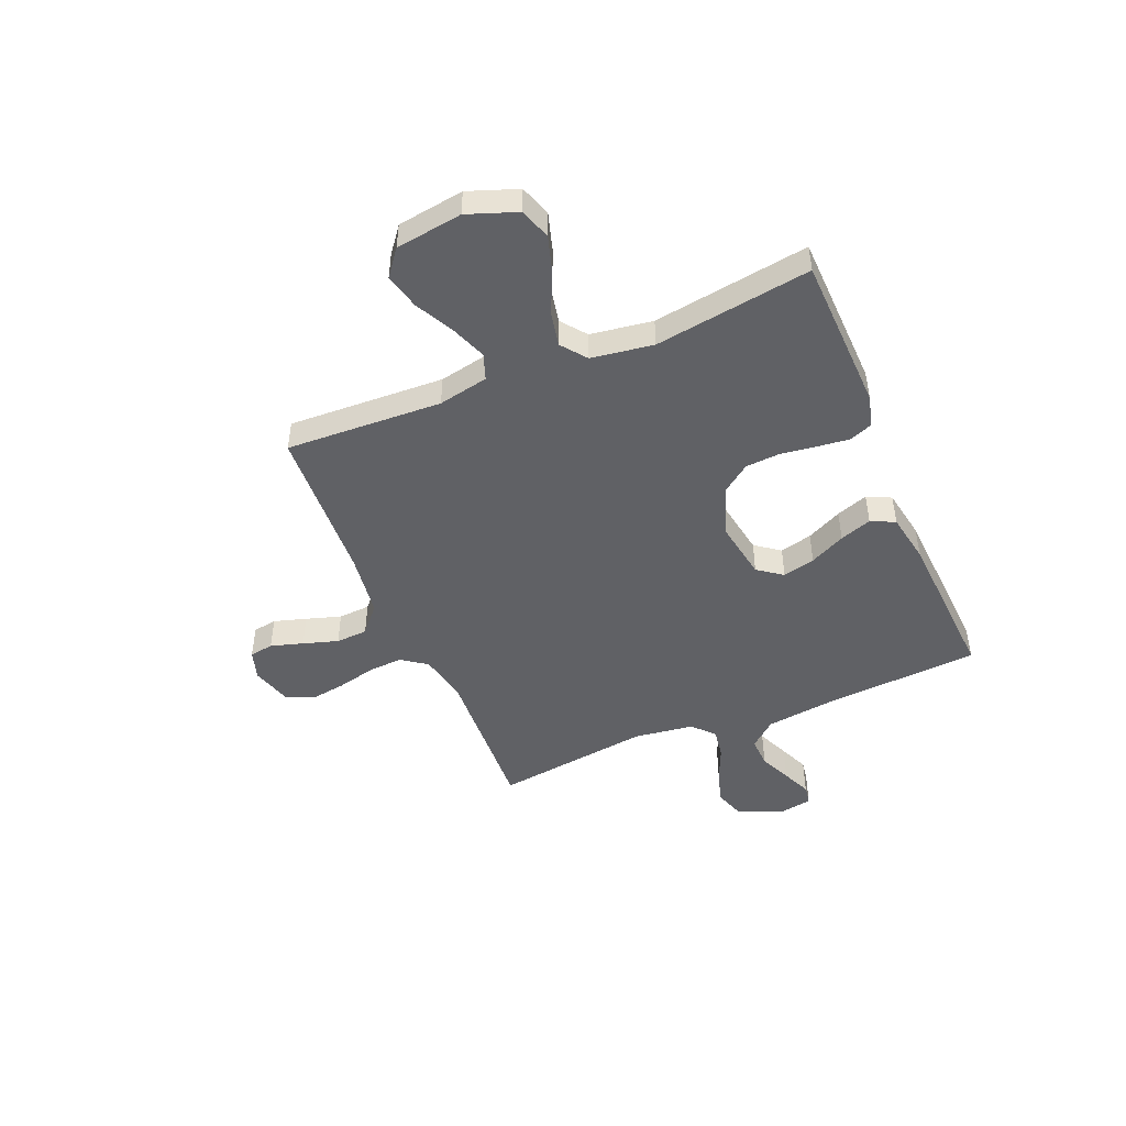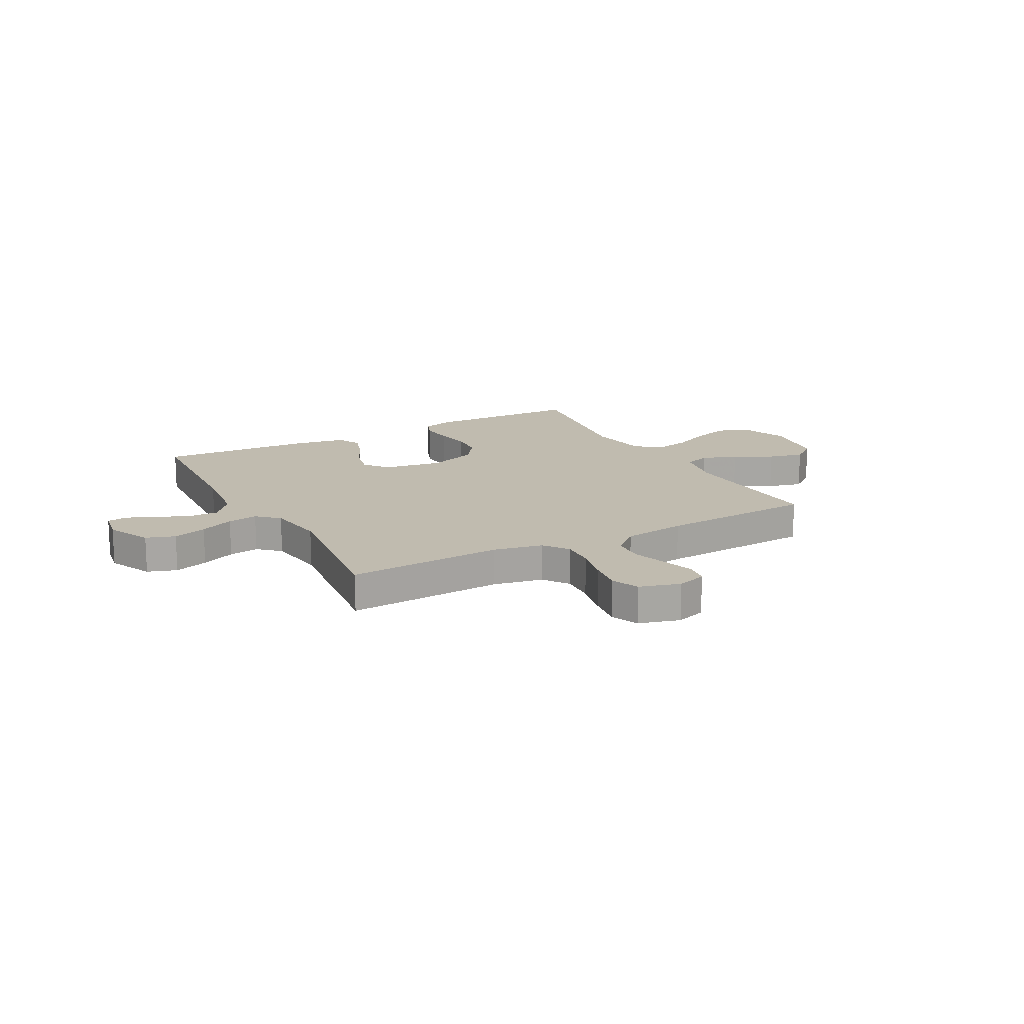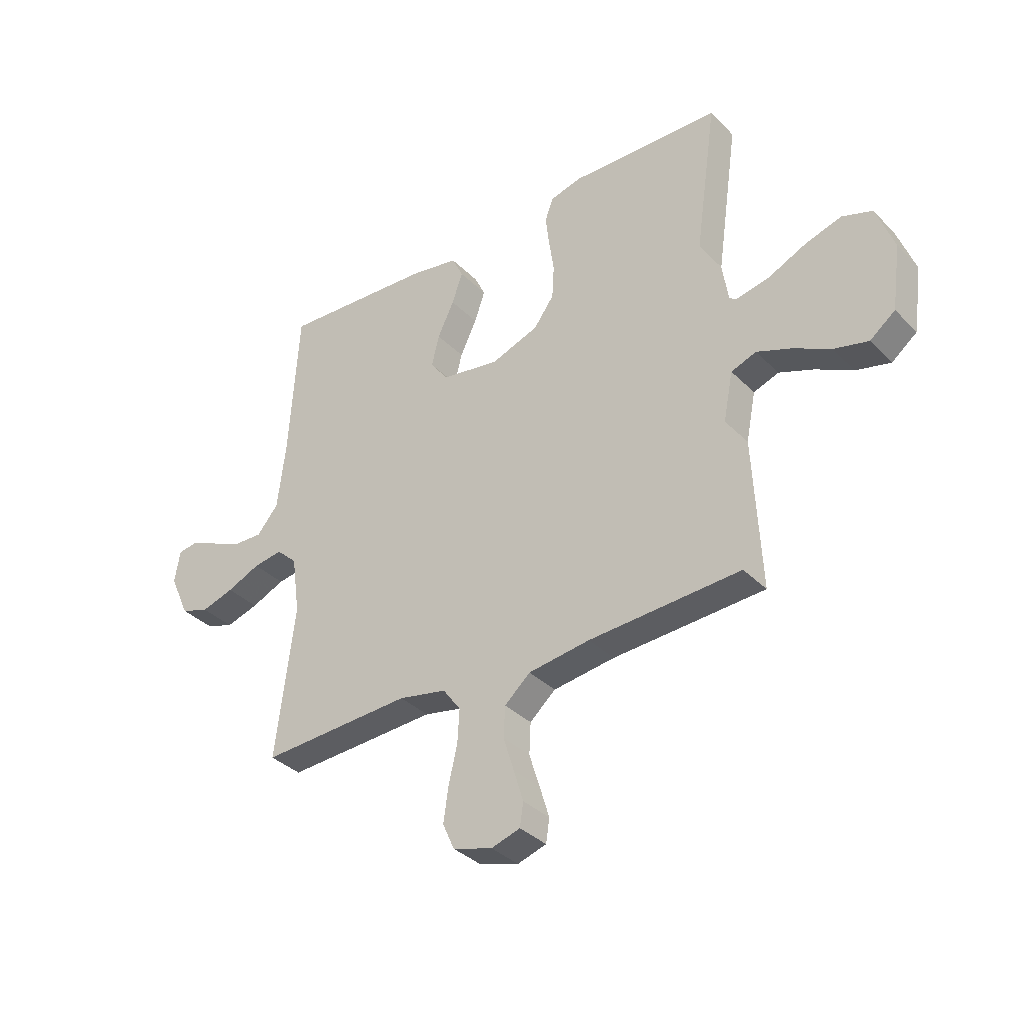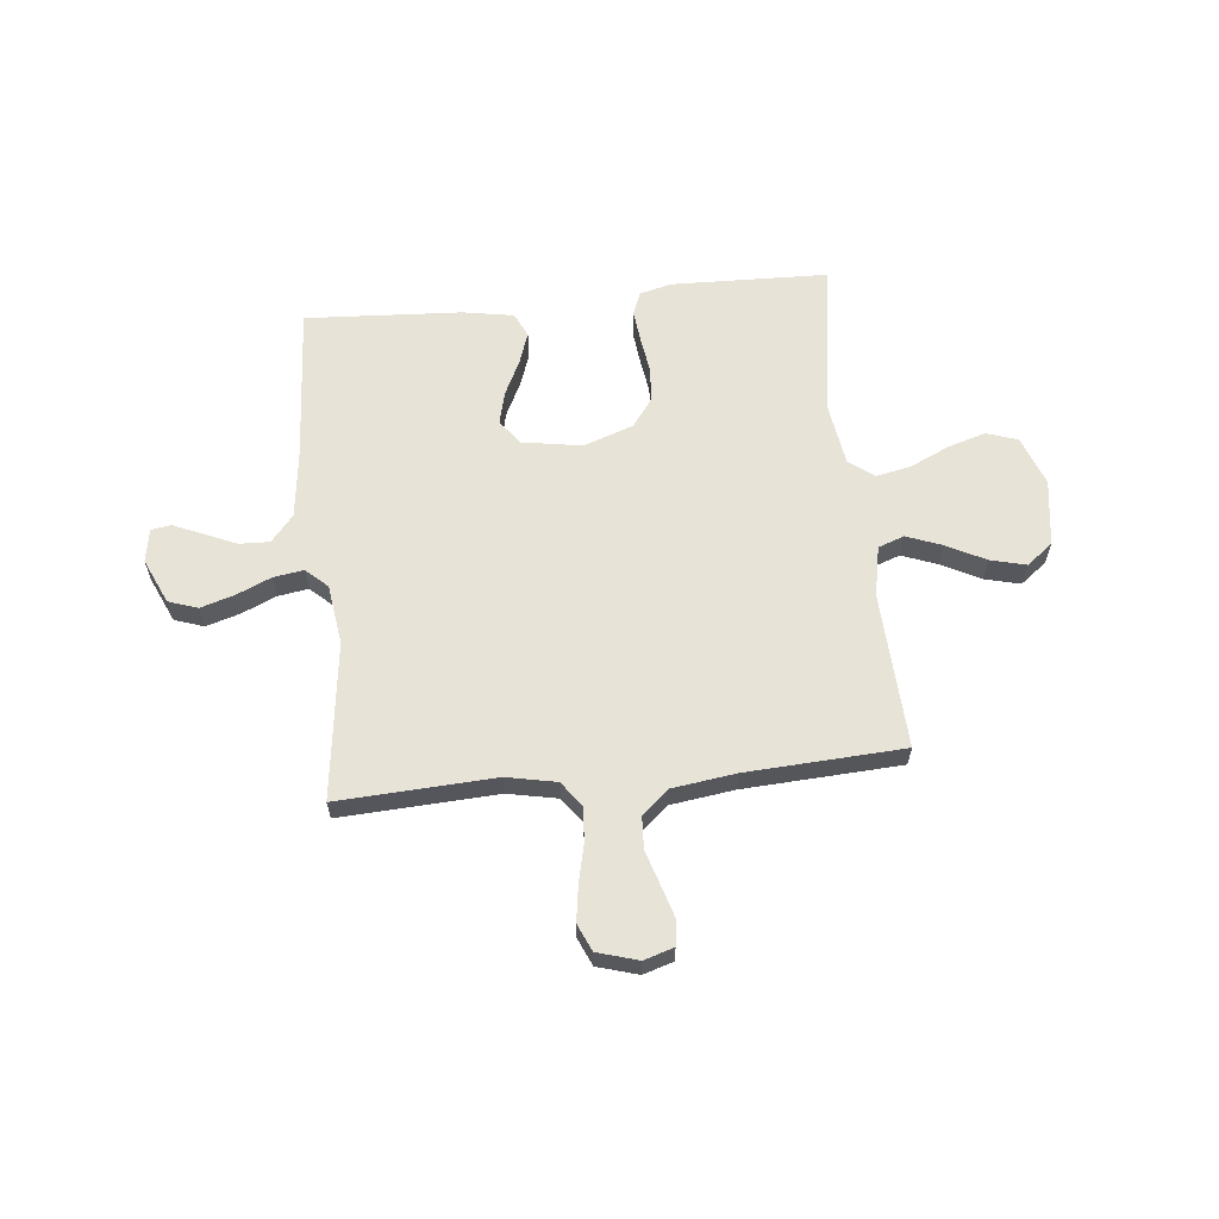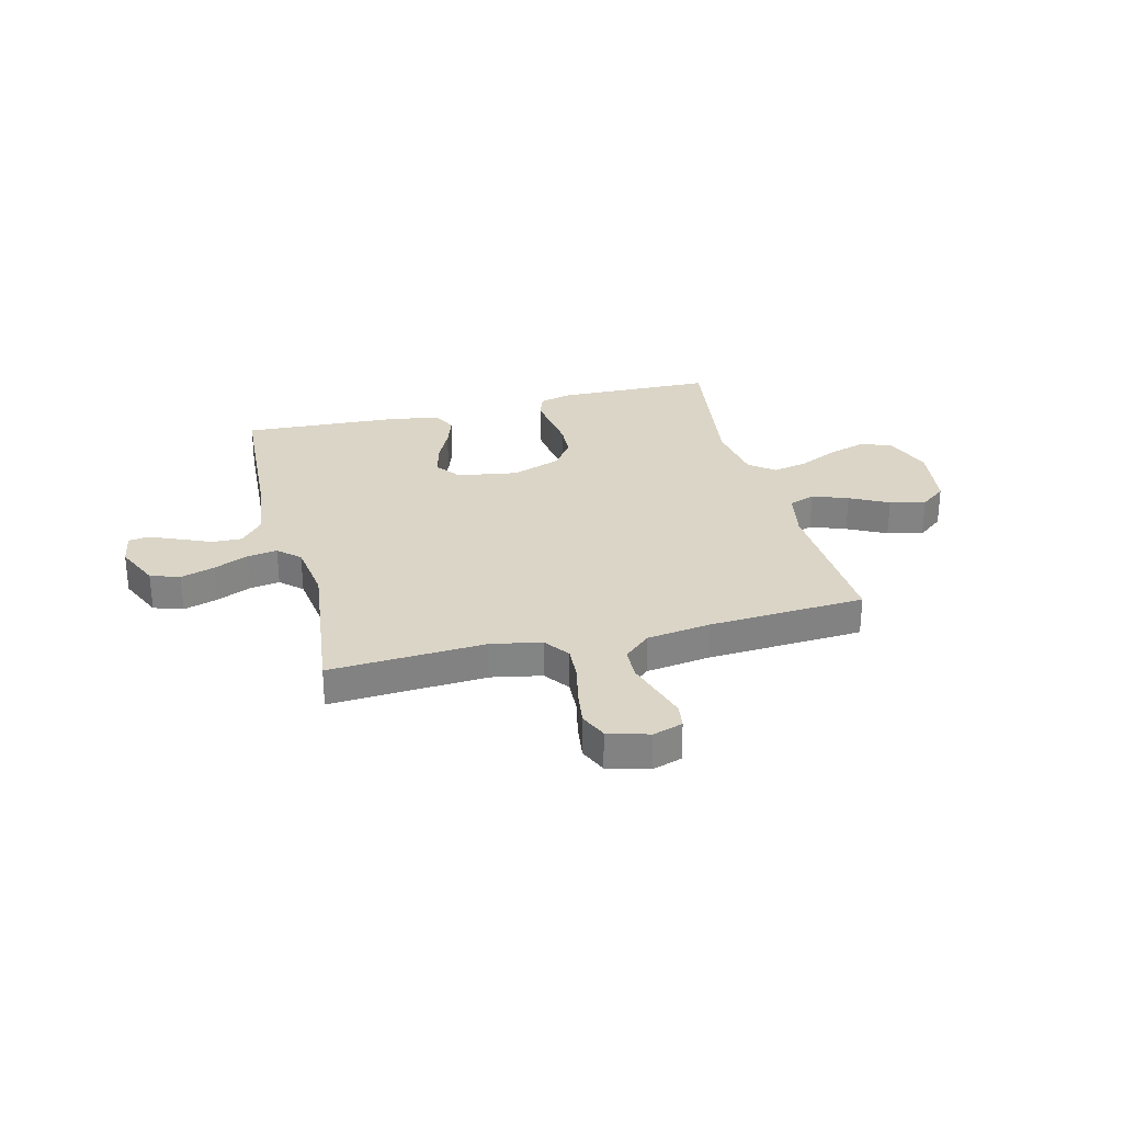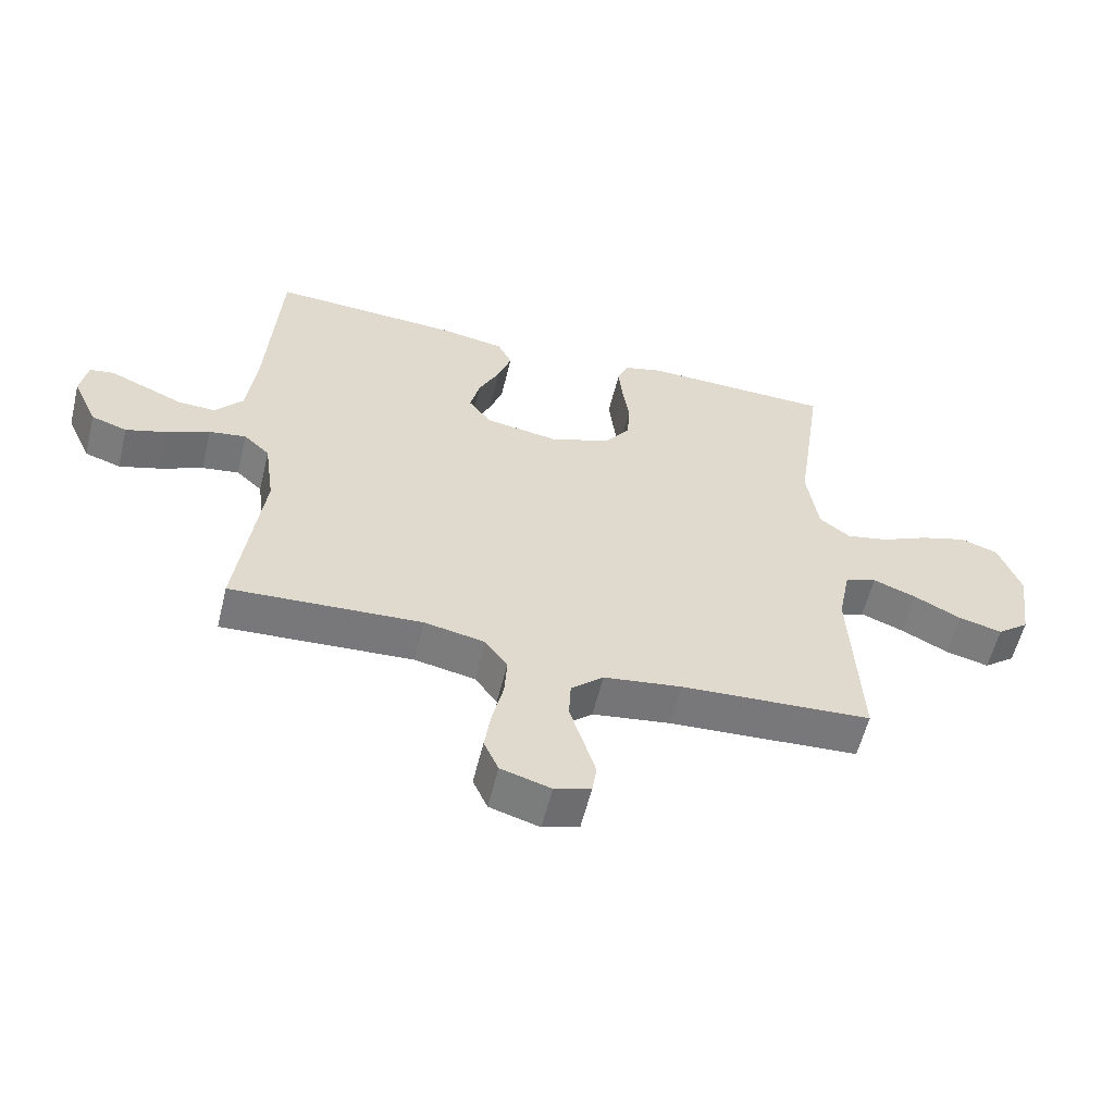
<metadata>
{"format":"obj","ext":"obj","renderer":"f3d","projection":"perspective","resolution":1024,"background":"white","views":[{"elev":-47.4,"azim":-67.1,"up":"+Y"},{"elev":16.0,"azim":151.4,"up":"+Y"},{"elev":-35.0,"azim":-142.5,"up":"+Z"},{"elev":61.8,"azim":174.2,"up":"+Y"},{"elev":29.0,"azim":165.7,"up":"+Y"},{"elev":-58.0,"azim":166.3,"up":"+Z"}]}
</metadata>
<code>
v 0.5 0.07 -0.5
v 0.2 0.07 -0.484
v 0.105 0.07 -0.503
v 0.07 0.07 -0.551
v 0.074 0.07 -0.617
v 0.091 0.07 -0.69
v 0.101 0.07 -0.758
v 0.078 0.07 -0.81
v 0 0.07 -0.833
v -0.057 0.07 -0.815
v -0.064 0.07 -0.769
v -0.045 0.07 -0.707
v -0.024 0.07 -0.64
v -0.027 0.07 -0.579
v -0.078 0.07 -0.534
v -0.2 0.07 -0.517
v -0.5 0.07 -0.5
v -0.485 0.07 -0.2
v -0.504 0.07 -0.104
v -0.554 0.07 -0.086
v -0.622 0.07 -0.112
v -0.696 0.07 -0.15
v -0.764 0.07 -0.167
v -0.814 0.07 -0.128
v -0.832 0.07 0
v -0.797 0.07 0.095
v -0.737 0.07 0.115
v -0.665 0.07 0.093
v -0.59 0.07 0.058
v -0.523 0.07 0.044
v -0.475 0.07 0.081
v -0.457 0.07 0.2
v -0.5 0.07 0.5
v -0.2 0.07 0.508
v -0.139 0.07 0.492
v -0.122 0.07 0.448
v -0.129 0.07 0.387
v -0.139 0.07 0.318
v -0.135 0.07 0.252
v -0.095 0.07 0.197
v 0 0.07 0.163
v 0.115 0.07 0.182
v 0.15 0.07 0.229
v 0.135 0.07 0.291
v 0.102 0.07 0.359
v 0.081 0.07 0.42
v 0.103 0.07 0.466
v 0.2 0.07 0.483
v 0.5 0.07 0.5
v 0.519 0.07 0.2
v 0.535 0.07 0.068
v 0.578 0.07 0.017
v 0.636 0.07 0.019
v 0.698 0.07 0.046
v 0.754 0.07 0.07
v 0.792 0.07 0.064
v 0.803 0.07 0
v 0.764 0.07 -0.086
v 0.708 0.07 -0.105
v 0.643 0.07 -0.085
v 0.577 0.07 -0.056
v 0.519 0.07 -0.047
v 0.478 0.07 -0.085
v 0.462 0.07 -0.2
v 0.5 0 -0.5
v 0.2 0 -0.484
v 0.105 0 -0.503
v 0.07 0 -0.551
v 0.074 0 -0.617
v 0.091 0 -0.69
v 0.101 0 -0.758
v 0.078 0 -0.81
v 0 0 -0.833
v -0.057 0 -0.815
v -0.064 0 -0.769
v -0.045 0 -0.707
v -0.024 0 -0.64
v -0.027 0 -0.579
v -0.078 0 -0.534
v -0.2 0 -0.517
v -0.5 0 -0.5
v -0.485 0 -0.2
v -0.504 0 -0.104
v -0.554 0 -0.086
v -0.622 0 -0.112
v -0.696 0 -0.15
v -0.764 0 -0.167
v -0.814 0 -0.128
v -0.832 0 0
v -0.797 0 0.095
v -0.737 0 0.115
v -0.665 0 0.093
v -0.59 0 0.058
v -0.523 0 0.044
v -0.475 0 0.081
v -0.457 0 0.2
v -0.5 0 0.5
v -0.2 0 0.508
v -0.139 0 0.492
v -0.122 0 0.448
v -0.129 0 0.387
v -0.139 0 0.318
v -0.135 0 0.252
v -0.095 0 0.197
v 0 0 0.163
v 0.115 0 0.182
v 0.15 0 0.229
v 0.135 0 0.291
v 0.102 0 0.359
v 0.081 0 0.42
v 0.103 0 0.466
v 0.2 0 0.483
v 0.5 0 0.5
v 0.519 0 0.2
v 0.535 0 0.068
v 0.578 0 0.017
v 0.636 0 0.019
v 0.698 0 0.046
v 0.754 0 0.07
v 0.792 0 0.064
v 0.803 0 0
v 0.764 0 -0.086
v 0.708 0 -0.105
v 0.643 0 -0.085
v 0.577 0 -0.056
v 0.519 0 -0.047
v 0.478 0 -0.085
v 0.462 0 -0.2
f 59 60 61
f 58 59 61
f 57 58 61
f 56 57 61
f 55 56 61
f 54 55 61
f 53 54 61
f 52 53 61 62
f 51 52 62 63
f 48 49 50
f 47 48 50
f 46 47 50
f 45 46 50
f 44 45 50
f 50 51 63
f 44 50 63
f 43 44 63
f 36 37 38
f 35 36 38
f 34 35 38
f 33 34 38
f 32 33 38
f 31 32 38 39
f 30 31 39 40
f 27 28 29
f 26 27 29
f 25 26 29
f 24 25 29
f 23 24 29
f 22 23 29
f 21 22 29
f 20 21 29 30
f 30 40 41
f 20 30 41
f 19 20 41
f 16 17 18
f 19 41 42
f 18 19 42
f 16 18 42
f 15 16 42
f 11 12 13
f 10 11 13
f 9 10 13
f 8 9 13
f 7 8 13
f 6 7 13
f 5 6 13
f 4 5 13 14
f 64 1 2
f 64 2 3
f 63 64 3
f 43 63 3
f 15 42 43
f 14 15 43
f 4 14 43
f 3 4 43
f 125 124 123
f 125 123 122
f 125 122 121
f 125 121 120
f 125 120 119
f 125 119 118
f 125 118 117
f 126 125 117 116
f 127 126 116 115
f 114 113 112
f 114 112 111
f 114 111 110
f 114 110 109
f 114 109 108
f 127 115 114
f 127 114 108
f 127 108 107
f 102 101 100
f 102 100 99
f 102 99 98
f 102 98 97
f 102 97 96
f 103 102 96 95
f 104 103 95 94
f 93 92 91
f 93 91 90
f 93 90 89
f 93 89 88
f 93 88 87
f 93 87 86
f 93 86 85
f 94 93 85 84
f 105 104 94
f 105 94 84
f 105 84 83
f 82 81 80
f 106 105 83
f 106 83 82
f 106 82 80
f 106 80 79
f 77 76 75
f 77 75 74
f 77 74 73
f 77 73 72
f 77 72 71
f 77 71 70
f 77 70 69
f 78 77 69 68
f 66 65 128
f 67 66 128
f 67 128 127
f 67 127 107
f 107 106 79
f 107 79 78
f 107 78 68
f 107 68 67
f 1 65 66 2
f 2 66 67 3
f 3 67 68 4
f 4 68 69 5
f 5 69 70 6
f 6 70 71 7
f 7 71 72 8
f 8 72 73 9
f 9 73 74 10
f 10 74 75 11
f 11 75 76 12
f 12 76 77 13
f 13 77 78 14
f 14 78 79 15
f 15 79 80 16
f 16 80 81 17
f 17 81 82 18
f 18 82 83 19
f 19 83 84 20
f 20 84 85 21
f 21 85 86 22
f 22 86 87 23
f 23 87 88 24
f 24 88 89 25
f 25 89 90 26
f 26 90 91 27
f 27 91 92 28
f 28 92 93 29
f 29 93 94 30
f 30 94 95 31
f 31 95 96 32
f 32 96 97 33
f 33 97 98 34
f 34 98 99 35
f 35 99 100 36
f 36 100 101 37
f 37 101 102 38
f 38 102 103 39
f 39 103 104 40
f 40 104 105 41
f 41 105 106 42
f 42 106 107 43
f 43 107 108 44
f 44 108 109 45
f 45 109 110 46
f 46 110 111 47
f 47 111 112 48
f 48 112 113 49
f 49 113 114 50
f 50 114 115 51
f 51 115 116 52
f 52 116 117 53
f 53 117 118 54
f 54 118 119 55
f 55 119 120 56
f 56 120 121 57
f 57 121 122 58
f 58 122 123 59
f 59 123 124 60
f 60 124 125 61
f 61 125 126 62
f 62 126 127 63
f 63 127 128 64
f 64 128 65 1

</code>
